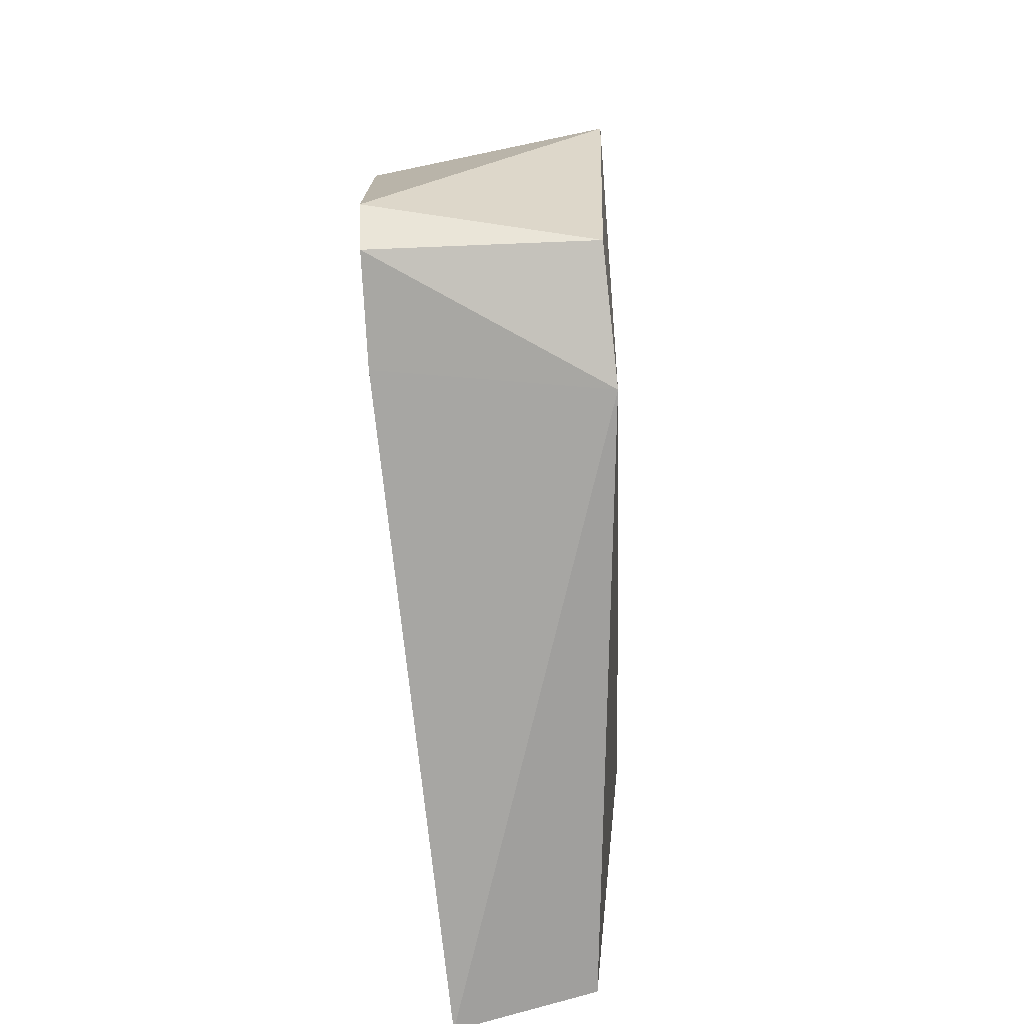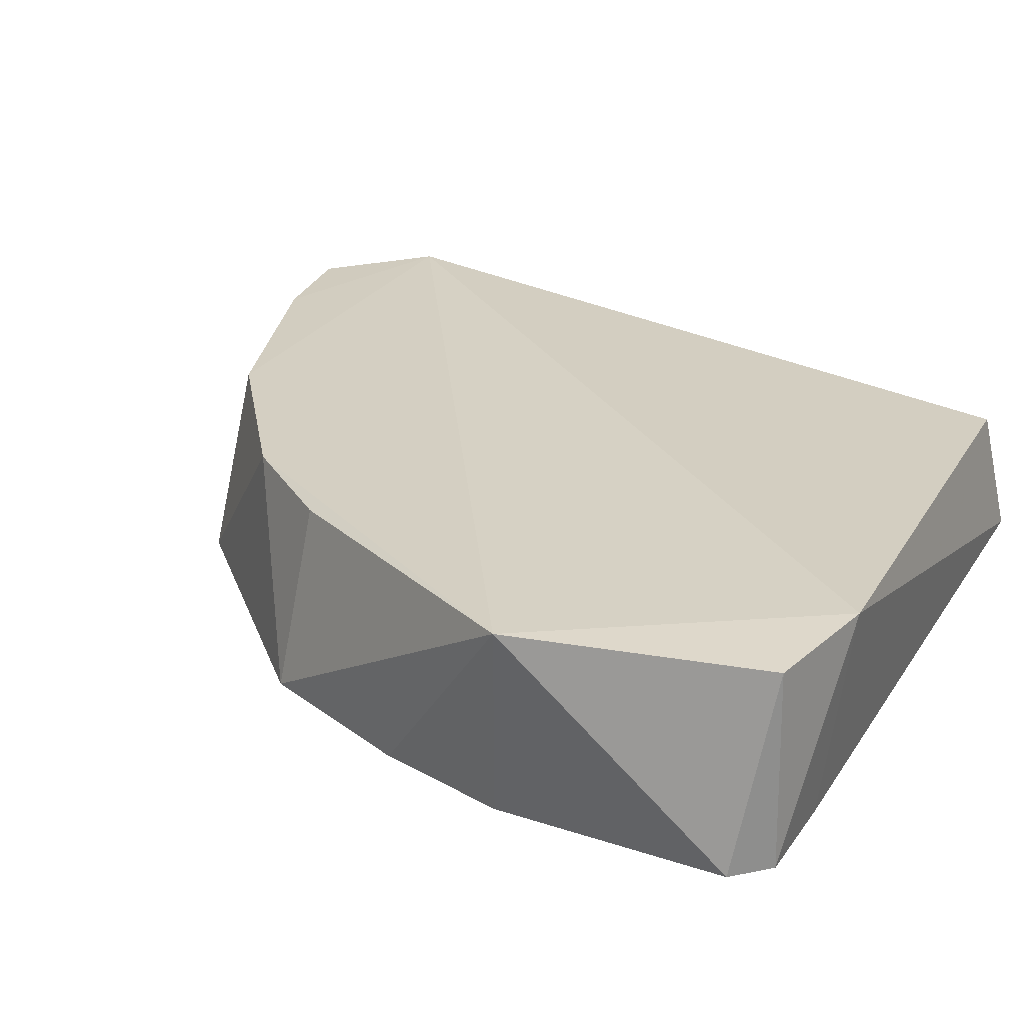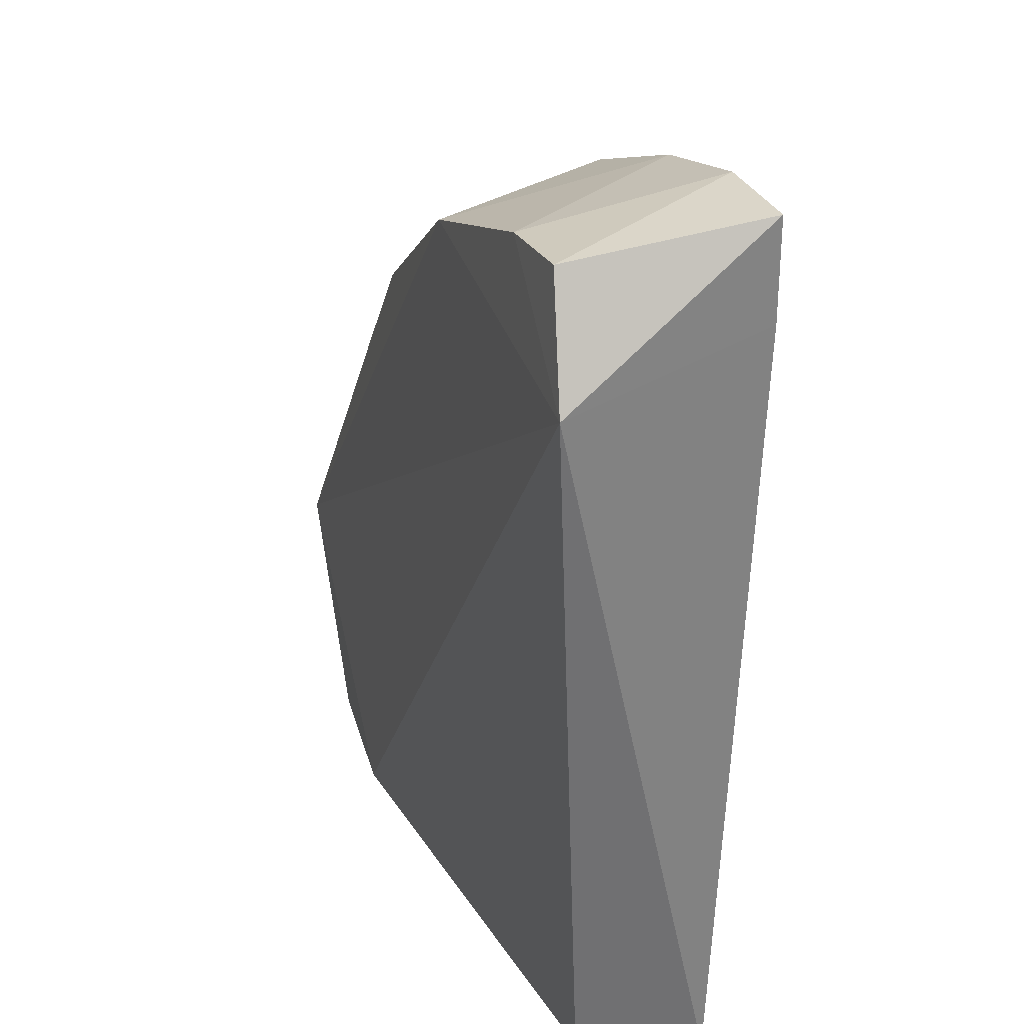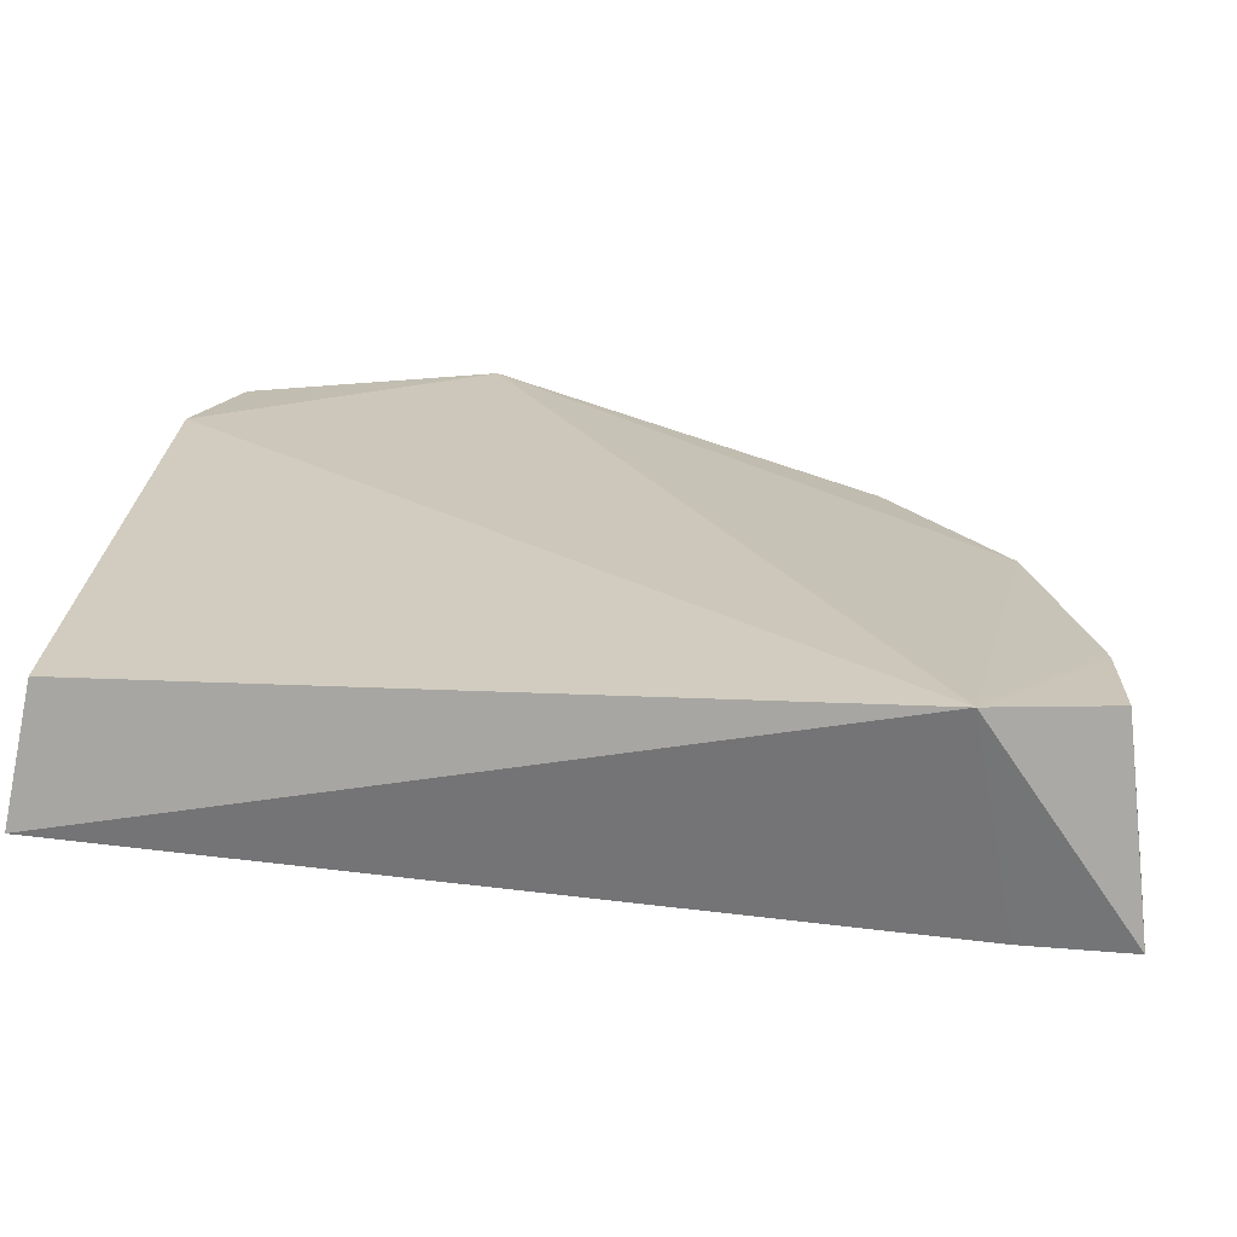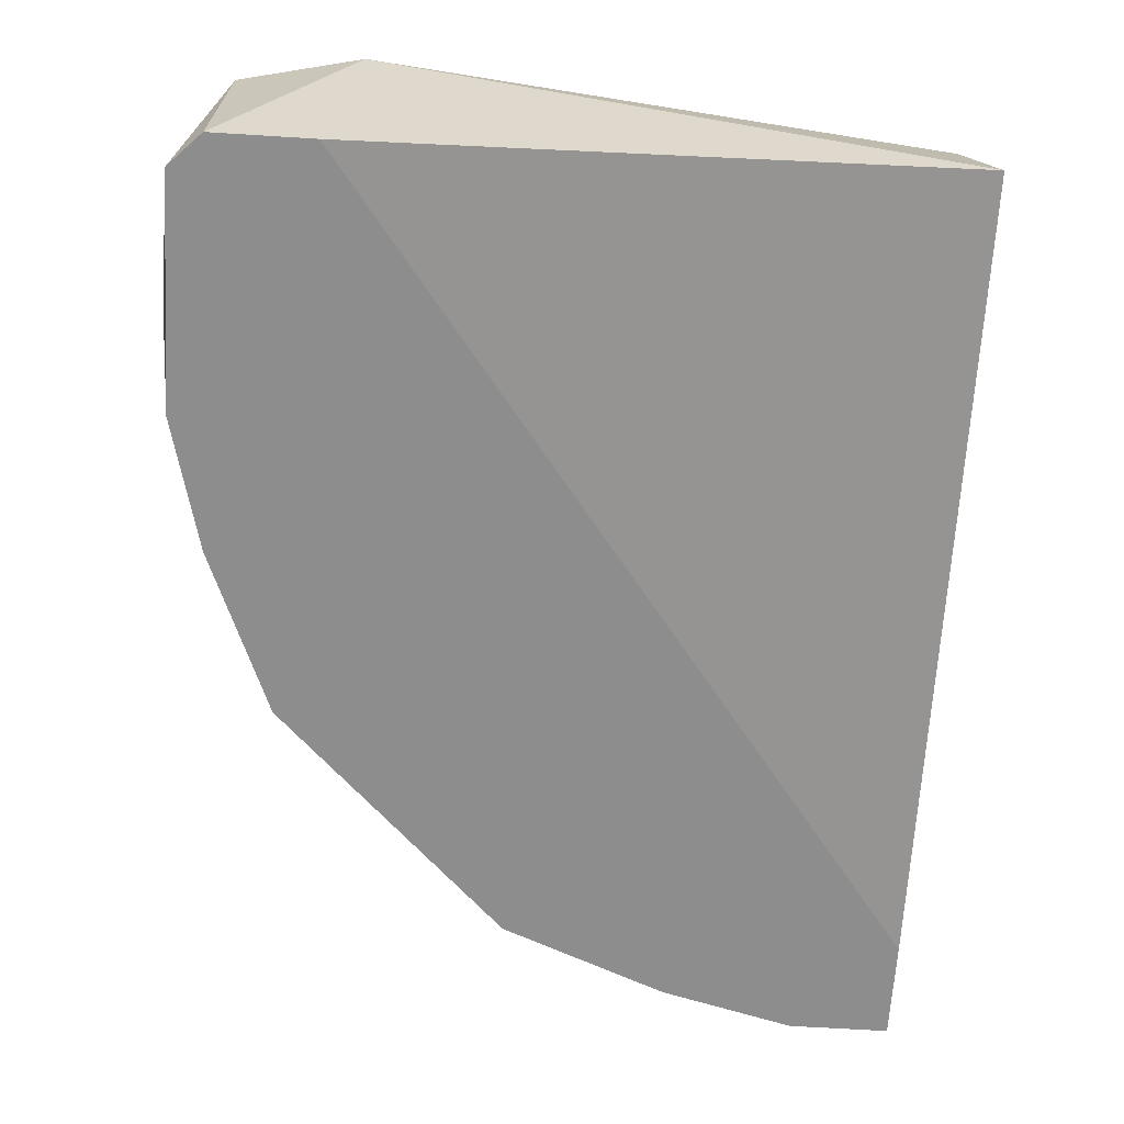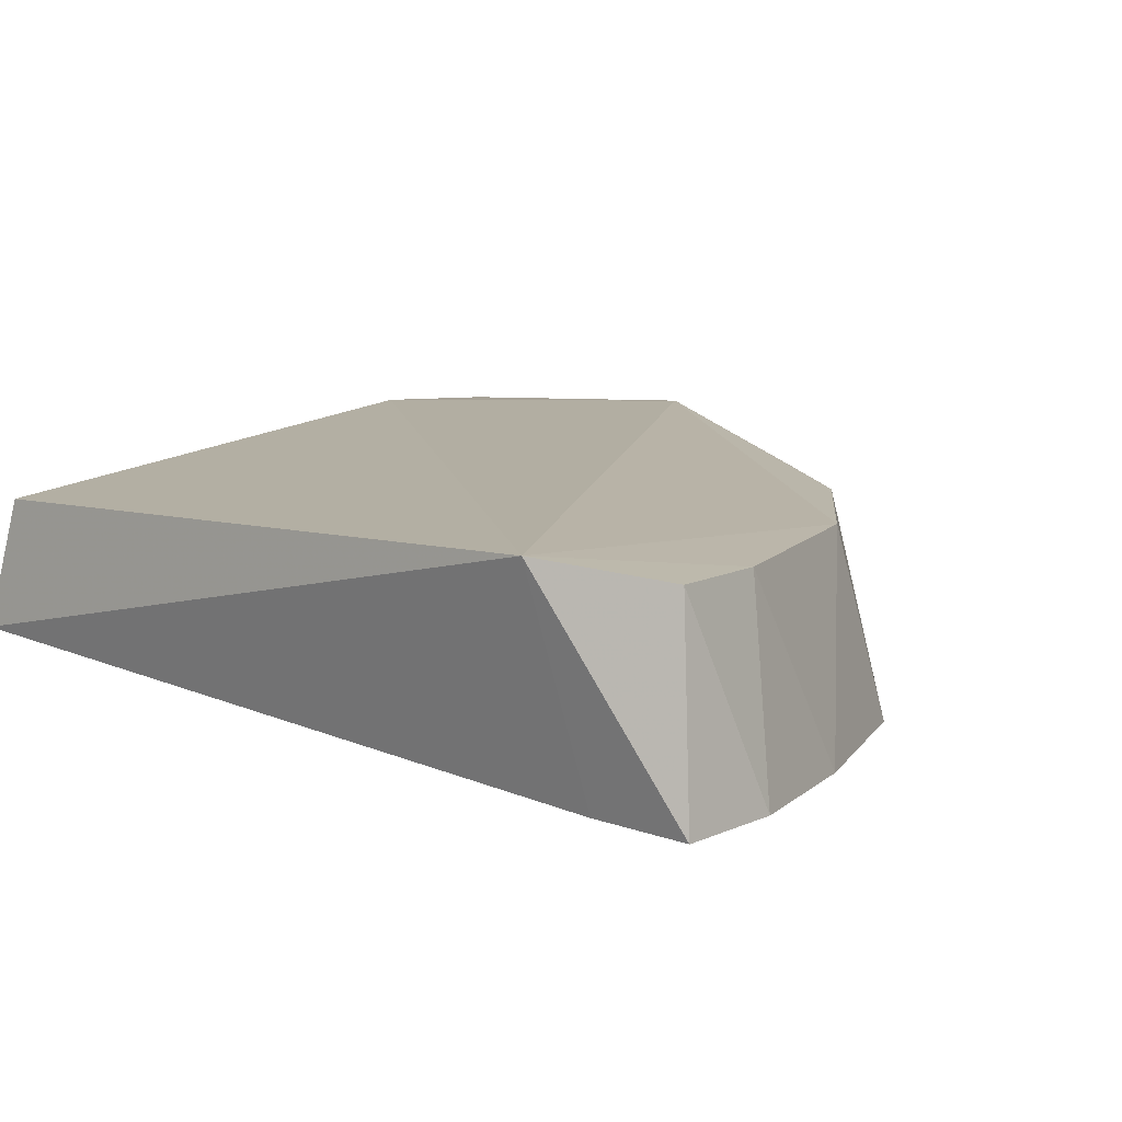
<metadata>
{"format":"obj","ext":"obj","renderer":"f3d","projection":"perspective","resolution":1024,"background":"white","views":[{"elev":-76.0,"azim":93.2,"up":"+Z"},{"elev":26.6,"azim":117.3,"up":"+Y"},{"elev":30.2,"azim":-110.0,"up":"+Z"},{"elev":21.2,"azim":-81.0,"up":"+Y"},{"elev":-64.6,"azim":176.4,"up":"+Y"},{"elev":11.1,"azim":-47.8,"up":"+Y"}]}
</metadata>
<code>
v -0.02195 -0.2737 0.2364
v 0.1537 -0.2049 0.03327
v -0.09255 -0.22 -0.04144
v 0.1318 -0.2737 -0.04917
v -0.1122 -0.2042 0.2029
v -0.09885 -0.2627 -0.04917
v 0.09093 -0.2063 -0.05606
v -0.09885 -0.2737 0.2474
v 0.1098 -0.2737 0.1376
v 0.01228 -0.2117 0.2107
v -0.09266 -0.2095 0.2398
v 0.1428 -0.2737 0.03872
v 0.1305 -0.2082 -0.04748
v 0.06801 -0.2131 0.1682
v 0.03295 -0.2737 0.2145
v 0.09885 -0.2737 -0.04917
v 0.1428 -0.2737 -0.03814
v -0.09885 -0.2737 0.2145
v -0.05873 -0.2105 0.2354
v 0.09612 -0.213 0.1316
v -0.06588 -0.2737 0.2474
v 0.1318 -0.2737 0.08271
f 9 12 22
f 5 3 6
f 5 2 7
f 3 5 7
f 6 3 7
f 4 1 8
f 1 4 9
f 2 5 10
f 5 8 11
f 9 4 12
f 4 7 13
f 7 2 13
f 2 10 14
f 14 10 15
f 1 9 15
f 10 1 15
f 9 14 15
f 7 4 16
f 6 7 16
f 4 8 16
f 2 12 17
f 12 4 17
f 13 2 17
f 4 13 17
f 5 6 18
f 8 5 18
f 6 16 18
f 16 8 18
f 10 5 19
f 1 10 19
f 5 11 19
f 9 2 20
f 2 14 20
f 14 9 20
f 8 1 21
f 11 8 21
f 1 19 21
f 19 11 21
f 2 9 22
f 12 2 22

</code>
